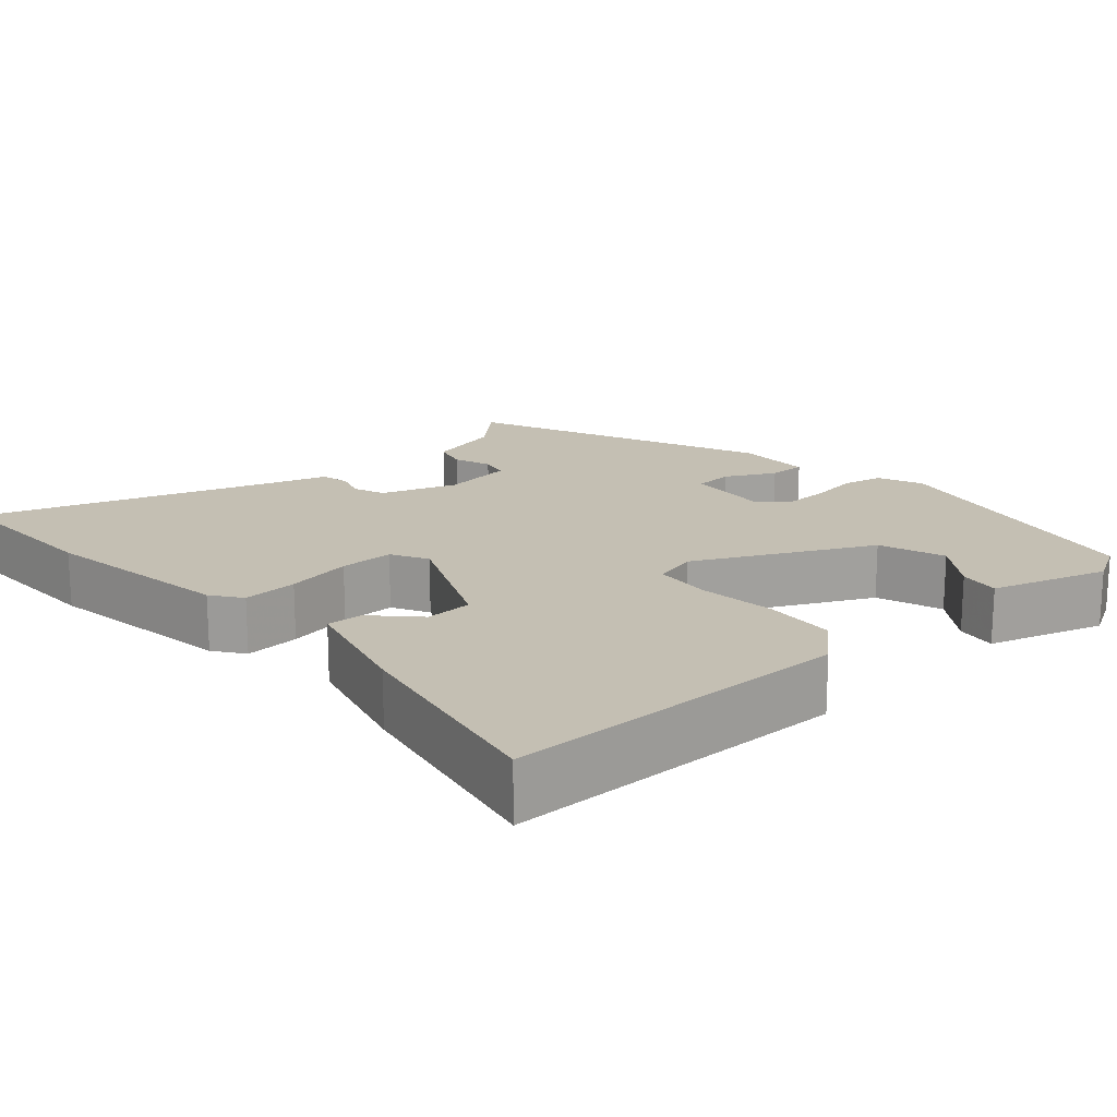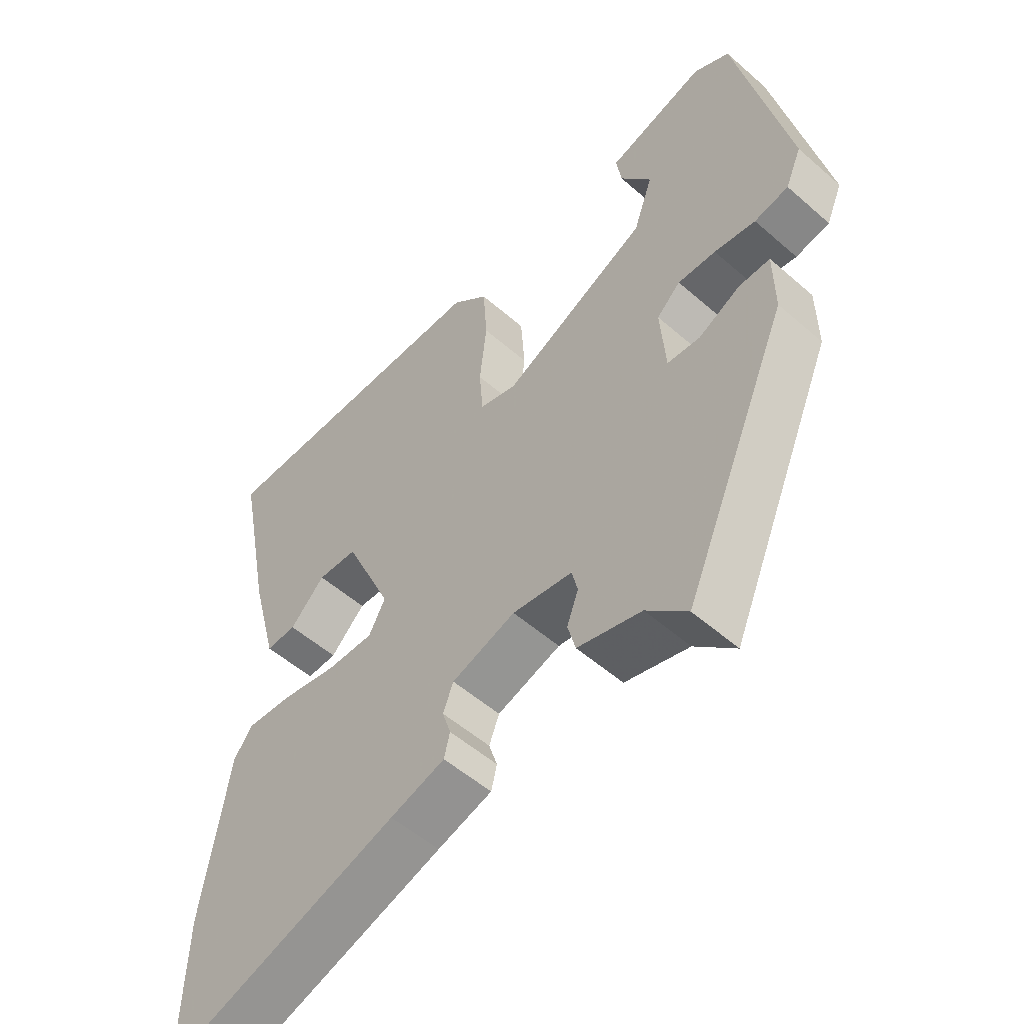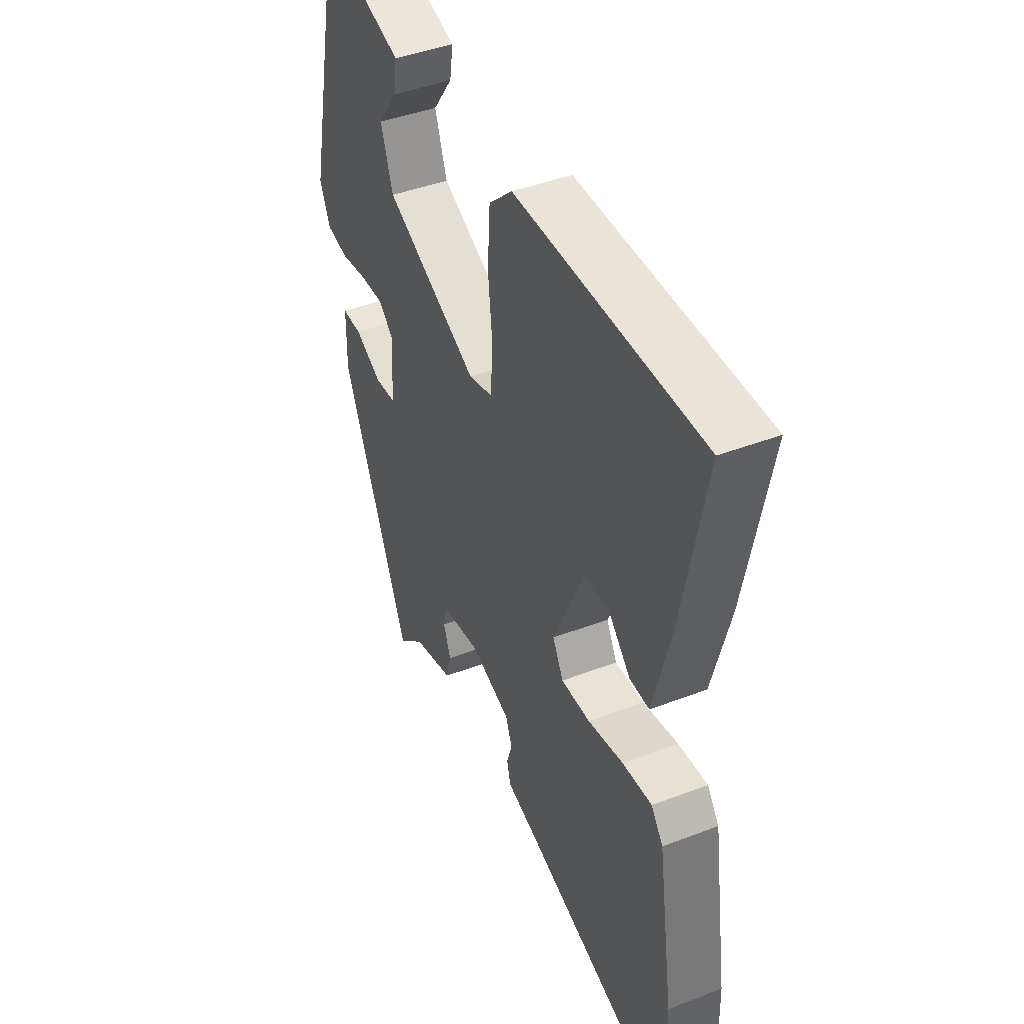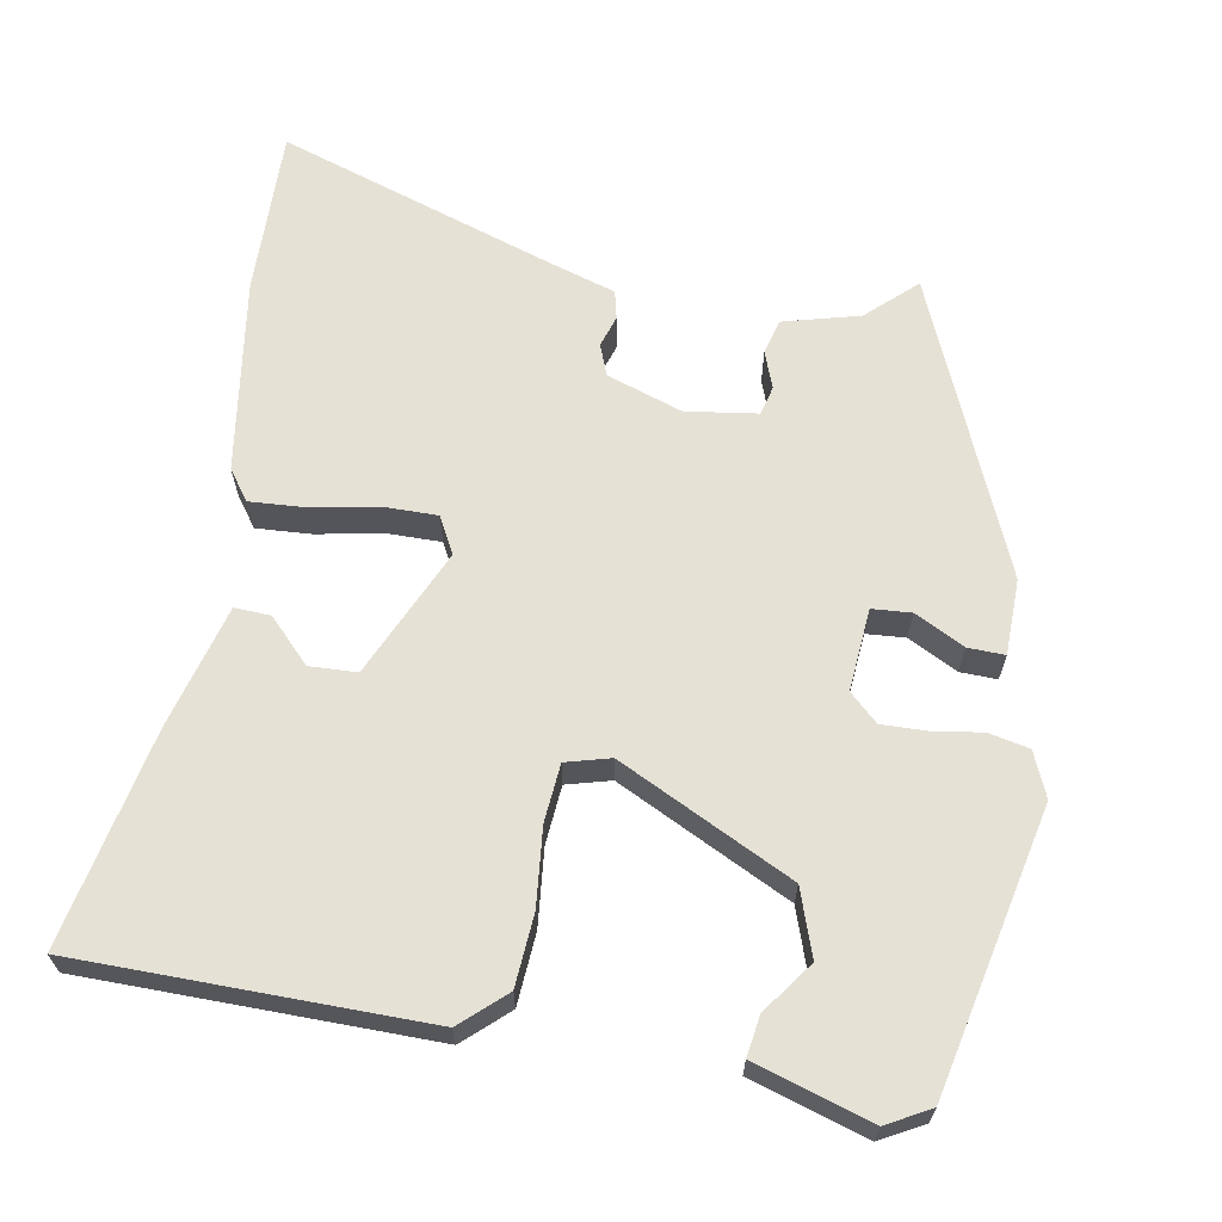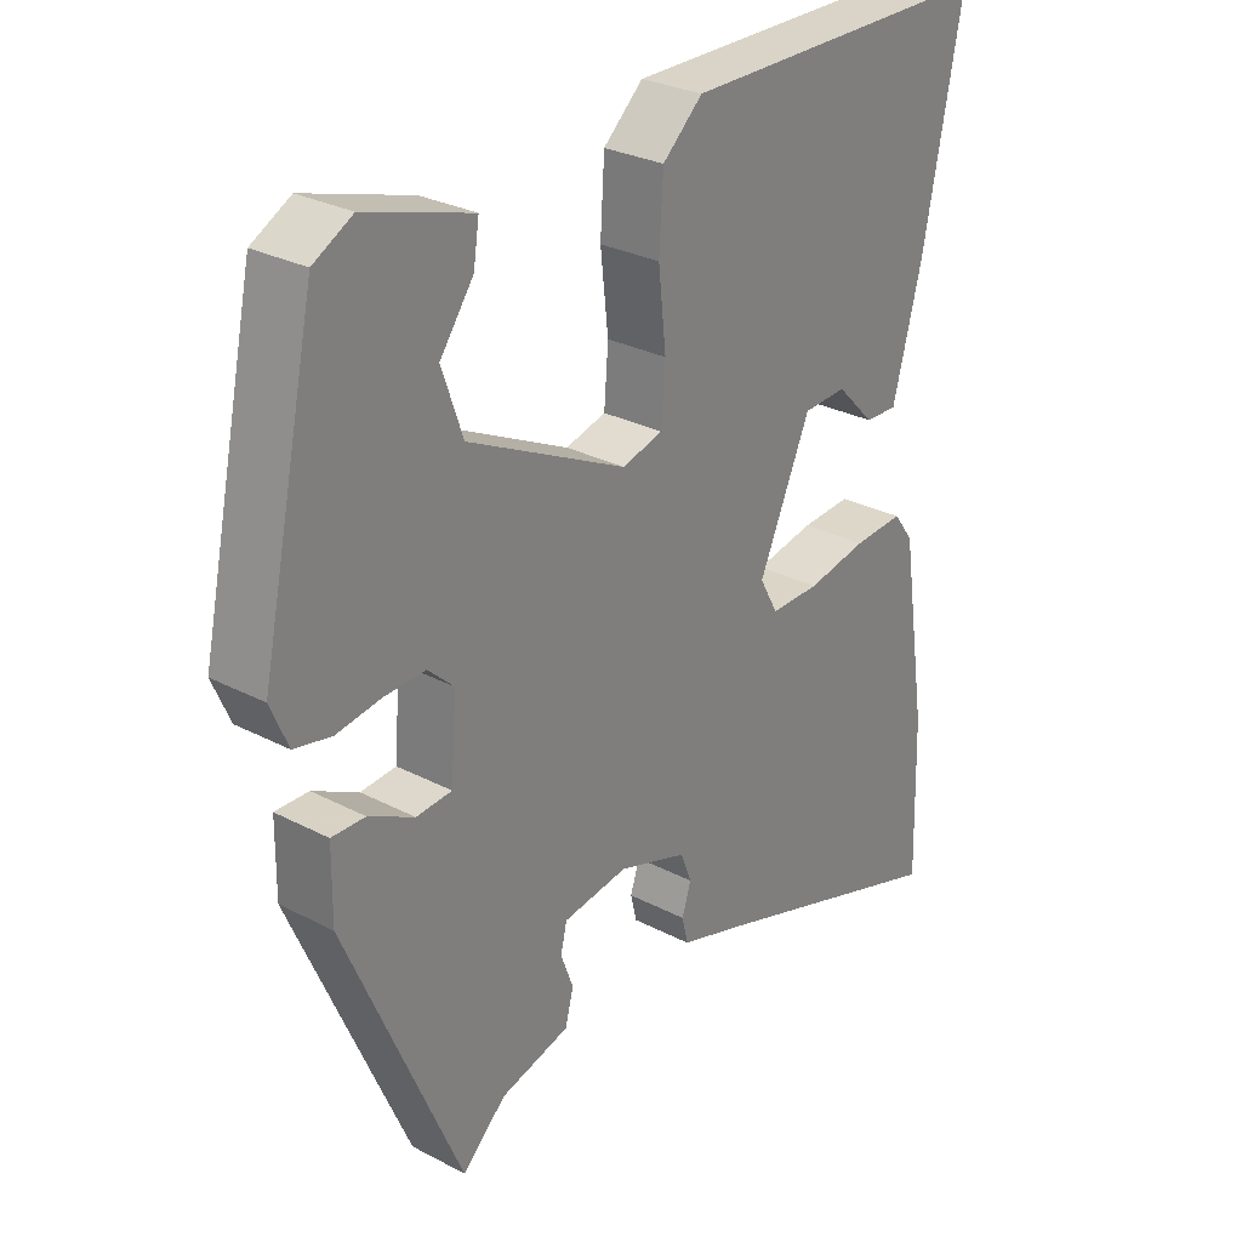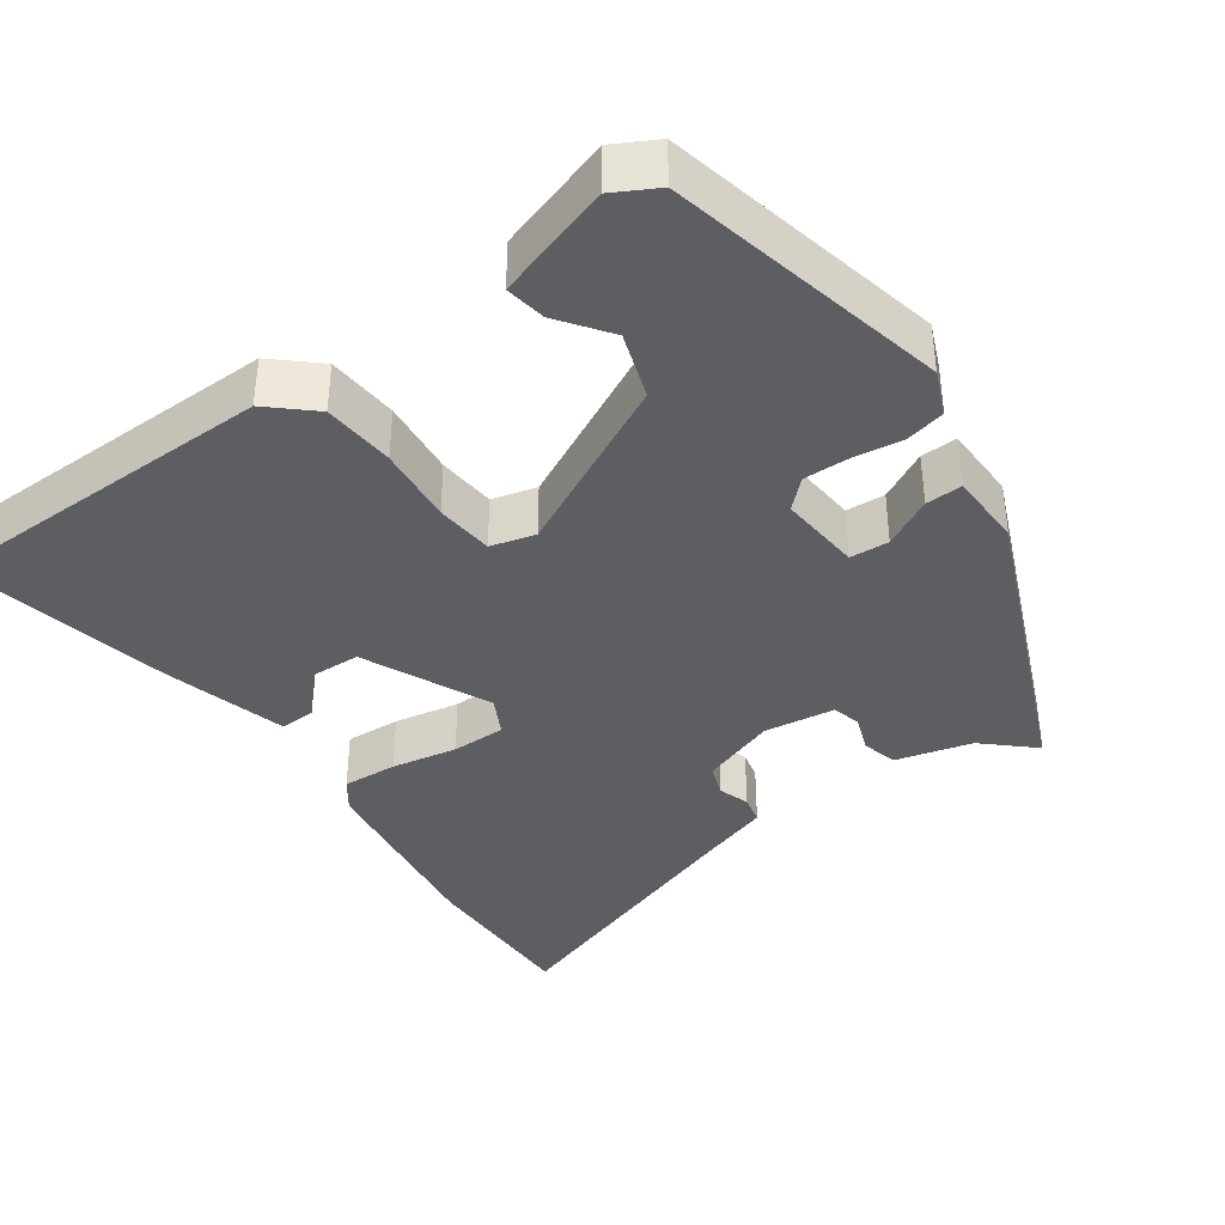
<metadata>
{"format":"obj","ext":"obj","renderer":"f3d","projection":"perspective","resolution":1024,"background":"white","views":[{"elev":17.8,"azim":-41.3,"up":"+Y"},{"elev":-53.5,"azim":47.0,"up":"+Z"},{"elev":43.1,"azim":-114.5,"up":"+Z"},{"elev":64.9,"azim":10.4,"up":"+Y"},{"elev":28.5,"azim":128.3,"up":"+Z"},{"elev":-38.8,"azim":36.0,"up":"+Y"}]}
</metadata>
<code>
v -0.502 0.07 -0.577
v -0.496 0.07 -0.359
v -0.457 0.07 -0.105
v -0.428 0.07 -0.066
v -0.356 0.07 -0.071
v -0.27 0.07 -0.088
v -0.199 0.07 -0.089
v -0.173 0.07 -0.041
v -0.247 0.07 0.126
v -0.309 0.07 0.129
v -0.363 0.07 0.074
v -0.41 0.07 0.072
v -0.452 0.07 0.231
v -0.508 0.07 0.515
v -0.056 0.07 0.516
v 0.001 0.07 0.464
v 0.007 0.07 0.37
v -0.004 0.07 0.269
v 0.002 0.07 0.193
v 0.06 0.07 0.177
v 0.287 0.07 0.287
v 0.317 0.07 0.373
v 0.269 0.07 0.44
v 0.261 0.07 0.493
v 0.413 0.07 0.539
v 0.469 0.07 0.508
v 0.548 0.07 0.139
v 0.523 0.07 0.081
v 0.47 0.07 0.07
v 0.406 0.07 0.08
v 0.347 0.07 0.082
v 0.31 0.07 0.048
v 0.318 0.07 -0.06
v 0.369 0.07 -0.064
v 0.434 0.07 -0.031
v 0.482 0.07 -0.03
v 0.483 0.07 -0.129
v 0.318 0.07 -0.512
v 0.255 0.07 -0.453
v 0.156 0.07 -0.426
v 0.144 0.07 -0.38
v 0.162 0.07 -0.332
v 0.153 0.07 -0.294
v 0.06 0.07 -0.28
v -0.039 0.07 -0.313
v -0.055 0.07 -0.354
v -0.042 0.07 -0.395
v -0.051 0.07 -0.432
v -0.136 0.07 -0.458
v -0.502 0 -0.577
v -0.496 0 -0.359
v -0.457 0 -0.105
v -0.428 0 -0.066
v -0.356 0 -0.071
v -0.27 0 -0.088
v -0.199 0 -0.089
v -0.173 0 -0.041
v -0.247 0 0.126
v -0.309 0 0.129
v -0.363 0 0.074
v -0.41 0 0.072
v -0.452 0 0.231
v -0.508 0 0.515
v -0.056 0 0.516
v 0.001 0 0.464
v 0.007 0 0.37
v -0.004 0 0.269
v 0.002 0 0.193
v 0.06 0 0.177
v 0.287 0 0.287
v 0.317 0 0.373
v 0.269 0 0.44
v 0.261 0 0.493
v 0.413 0 0.539
v 0.469 0 0.508
v 0.548 0 0.139
v 0.523 0 0.081
v 0.47 0 0.07
v 0.406 0 0.08
v 0.347 0 0.082
v 0.31 0 0.048
v 0.318 0 -0.06
v 0.369 0 -0.064
v 0.434 0 -0.031
v 0.482 0 -0.03
v 0.483 0 -0.129
v 0.318 0 -0.512
v 0.255 0 -0.453
v 0.156 0 -0.426
v 0.144 0 -0.38
v 0.162 0 -0.332
v 0.153 0 -0.294
v 0.06 0 -0.28
v -0.039 0 -0.313
v -0.055 0 -0.354
v -0.042 0 -0.395
v -0.051 0 -0.432
v -0.136 0 -0.458
f 46 47 48 49
f 4 5 6
f 3 4 6
f 2 3 6
f 1 2 6
f 49 1 6
f 46 49 6
f 45 46 6
f 44 45 6 7
f 43 44 7 8
f 39 40 41 42
f 39 42 43
f 38 39 43
f 37 38 43
f 36 37 43
f 35 36 43
f 34 35 43
f 33 34 43 8
f 28 29 30
f 27 28 30
f 26 27 30
f 25 26 30
f 25 30 31
f 22 23 24 25
f 25 31 32
f 22 25 32
f 21 22 32
f 16 17 18
f 15 16 18
f 14 15 18
f 13 14 18
f 13 18 19
f 10 11 12 13
f 13 19 20
f 10 13 20
f 9 10 20
f 32 33 8
f 21 32 8
f 20 21 8
f 8 9 20
f 98 97 96 95
f 55 54 53
f 55 53 52
f 55 52 51
f 55 51 50
f 55 50 98
f 55 98 95
f 55 95 94
f 56 55 94 93
f 57 56 93 92
f 91 90 89 88
f 92 91 88
f 92 88 87
f 92 87 86
f 92 86 85
f 92 85 84
f 92 84 83
f 57 92 83 82
f 79 78 77
f 79 77 76
f 79 76 75
f 79 75 74
f 80 79 74
f 74 73 72 71
f 81 80 74
f 81 74 71
f 81 71 70
f 67 66 65
f 67 65 64
f 67 64 63
f 67 63 62
f 68 67 62
f 62 61 60 59
f 69 68 62
f 69 62 59
f 69 59 58
f 57 82 81
f 57 81 70
f 57 70 69
f 69 58 57
f 1 50 51 2
f 2 51 52 3
f 3 52 53 4
f 4 53 54 5
f 5 54 55 6
f 6 55 56 7
f 7 56 57 8
f 8 57 58 9
f 9 58 59 10
f 10 59 60 11
f 11 60 61 12
f 12 61 62 13
f 13 62 63 14
f 14 63 64 15
f 15 64 65 16
f 16 65 66 17
f 17 66 67 18
f 18 67 68 19
f 19 68 69 20
f 20 69 70 21
f 21 70 71 22
f 22 71 72 23
f 23 72 73 24
f 24 73 74 25
f 25 74 75 26
f 26 75 76 27
f 27 76 77 28
f 28 77 78 29
f 29 78 79 30
f 30 79 80 31
f 31 80 81 32
f 32 81 82 33
f 33 82 83 34
f 34 83 84 35
f 35 84 85 36
f 36 85 86 37
f 37 86 87 38
f 38 87 88 39
f 39 88 89 40
f 40 89 90 41
f 41 90 91 42
f 42 91 92 43
f 43 92 93 44
f 44 93 94 45
f 45 94 95 46
f 46 95 96 47
f 47 96 97 48
f 48 97 98 49
f 49 98 50 1

</code>
